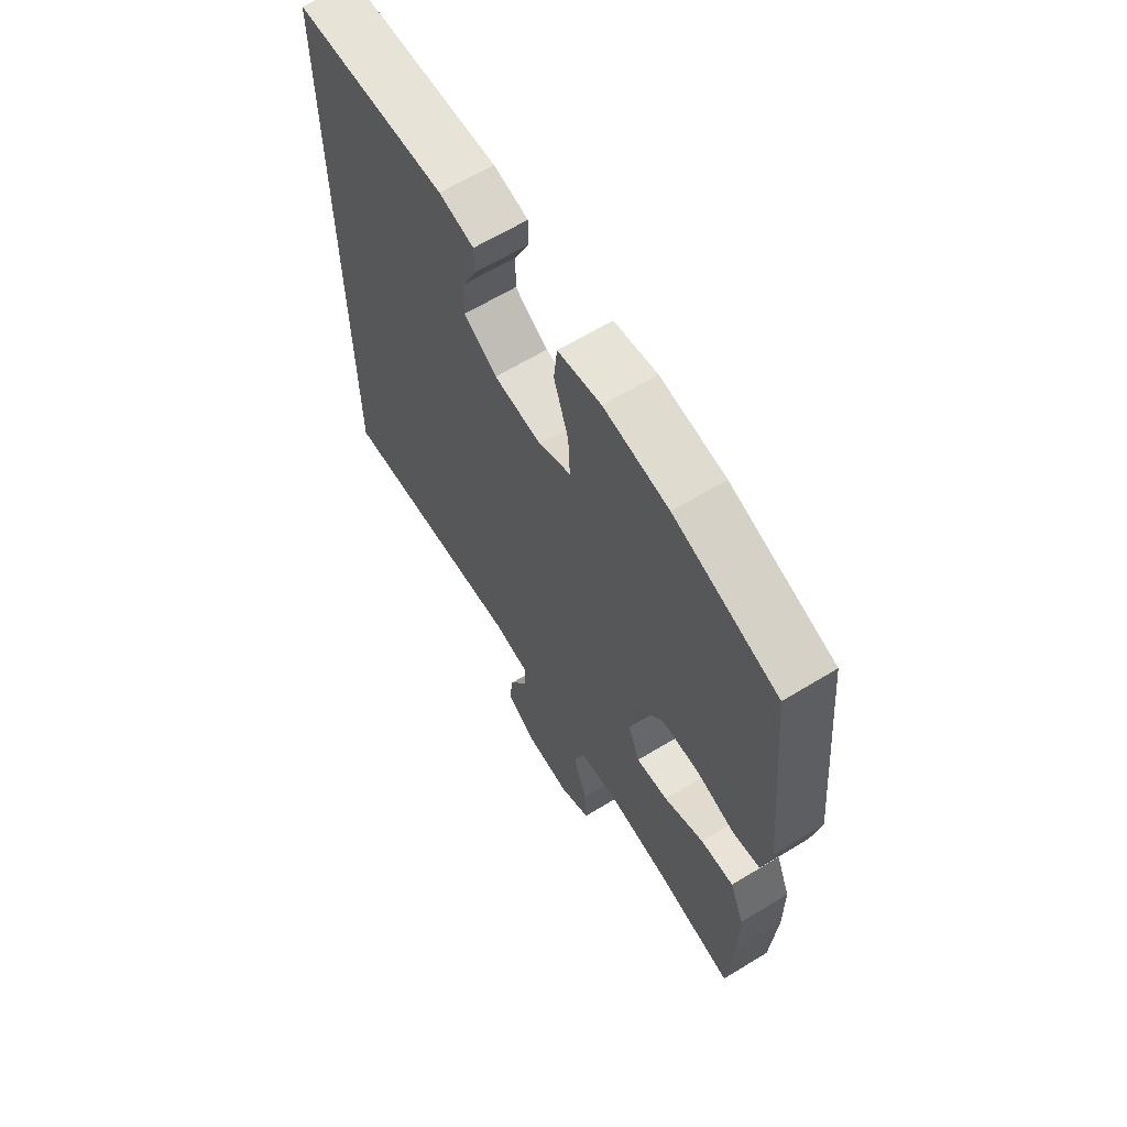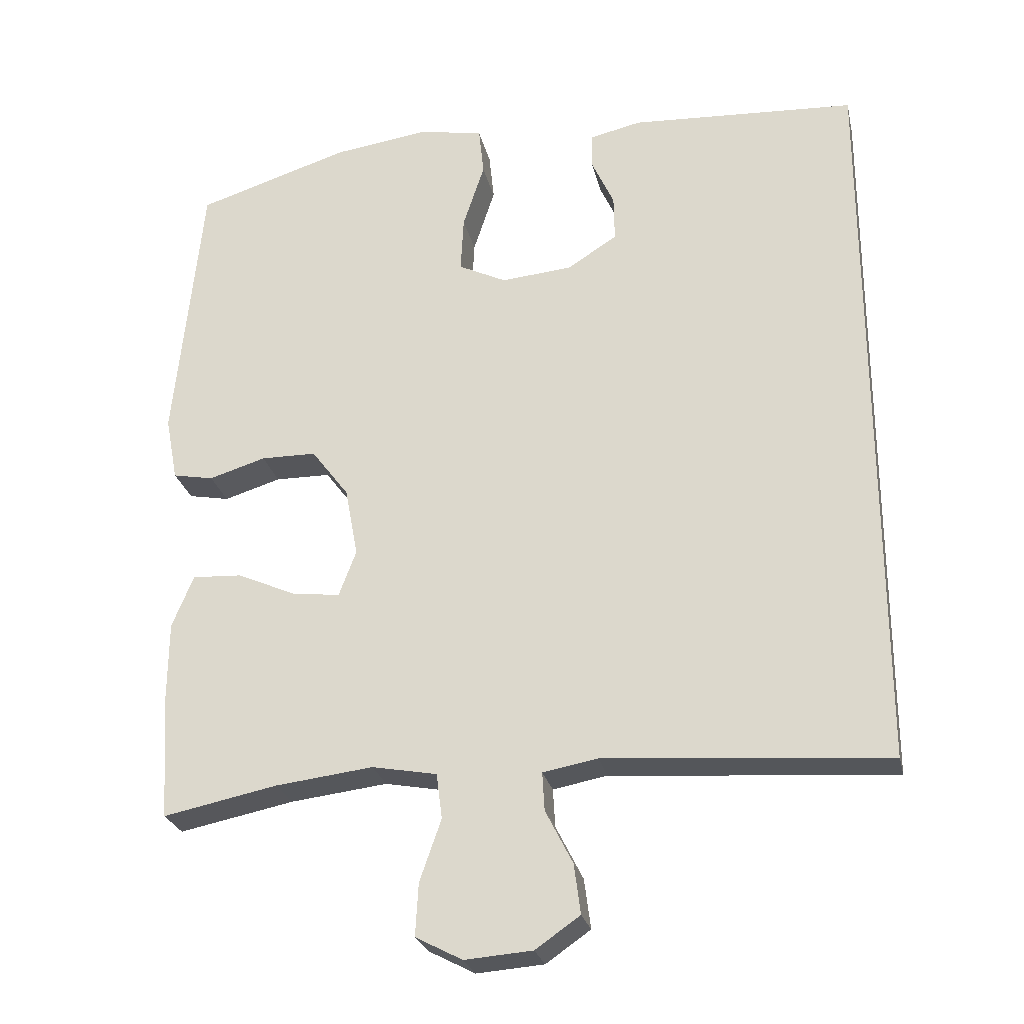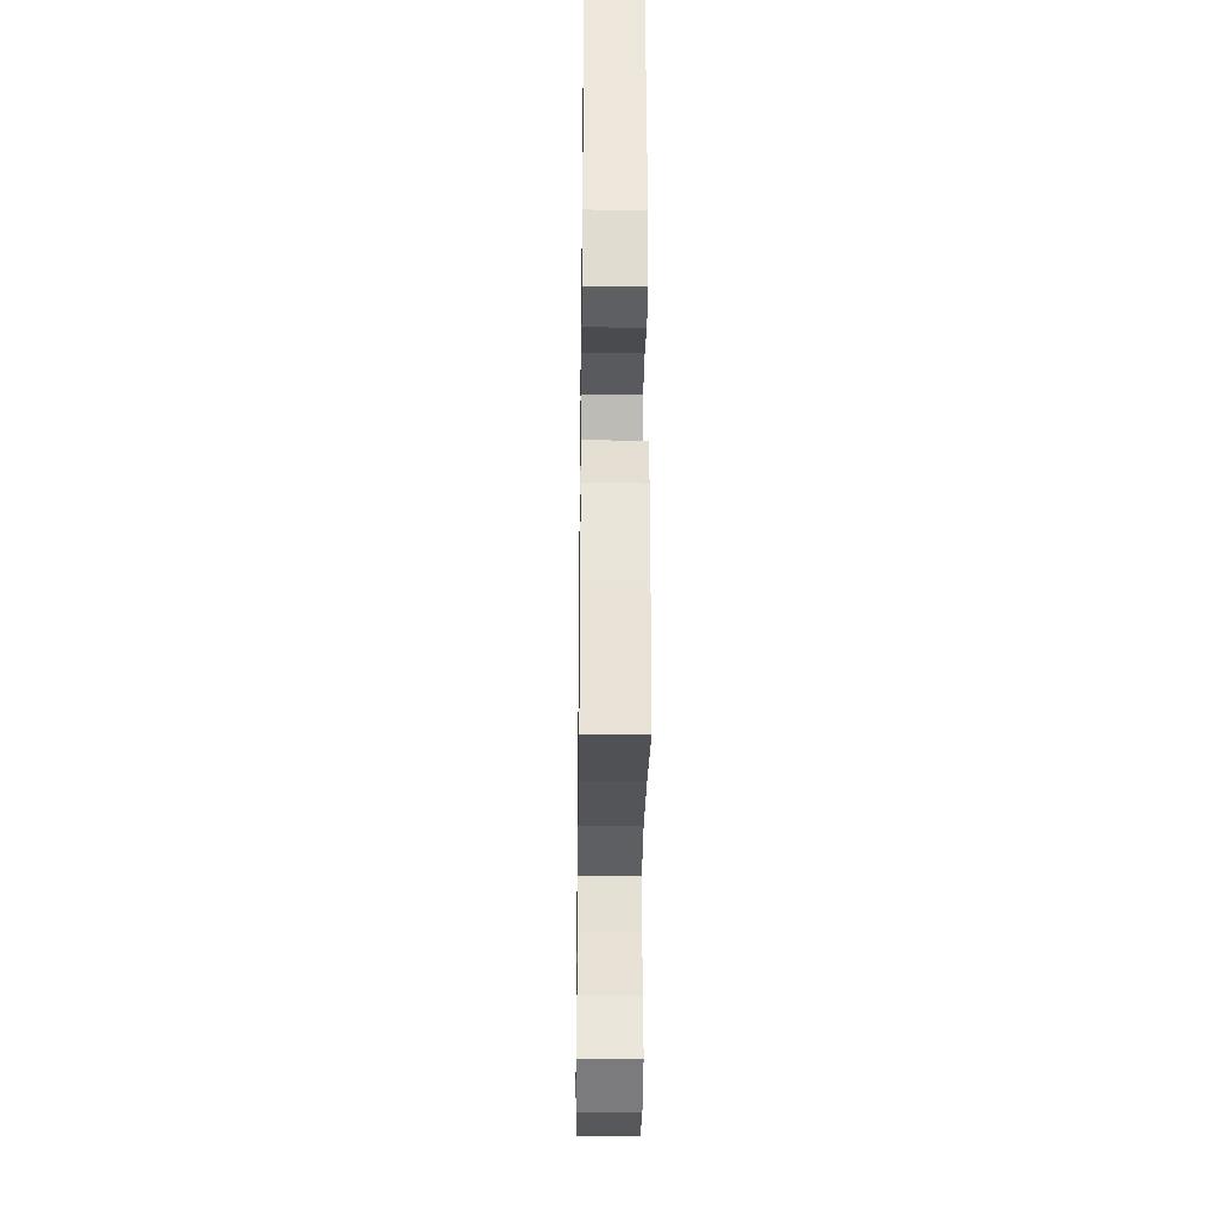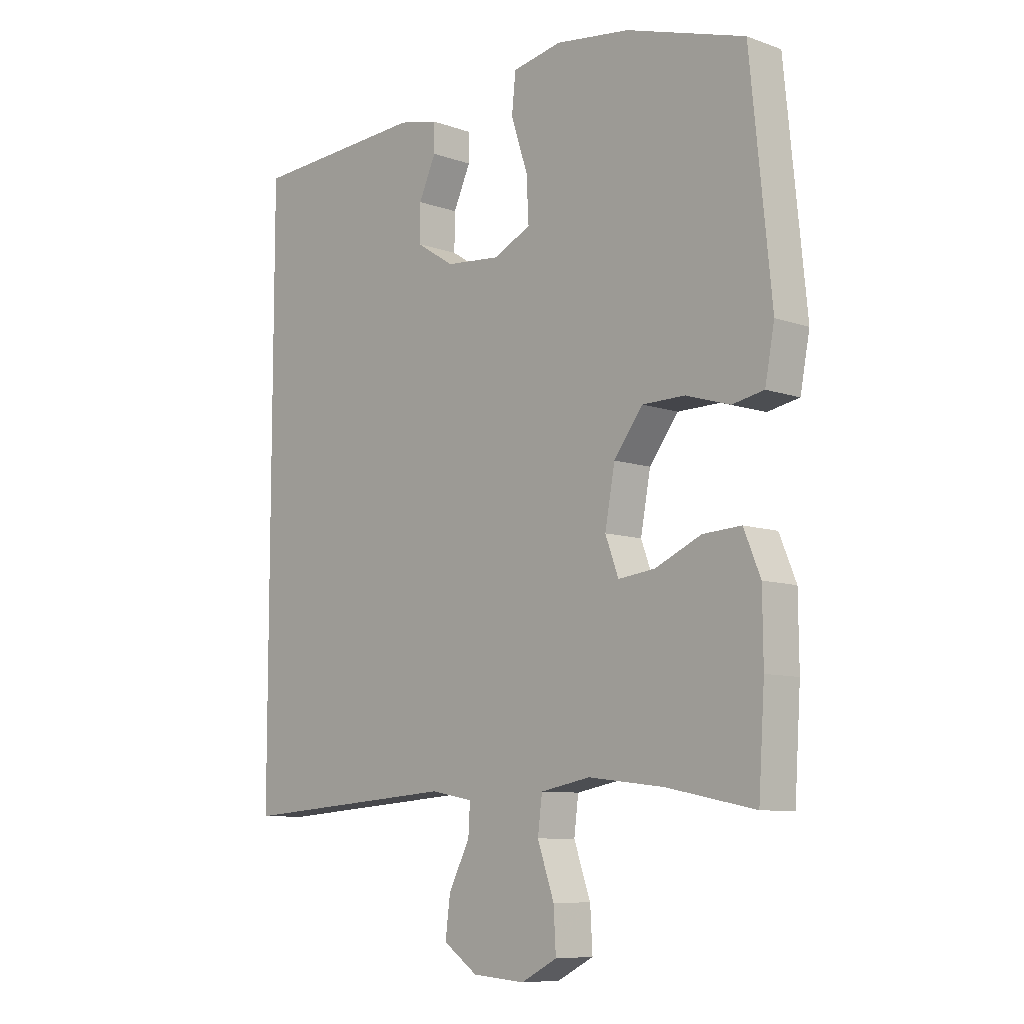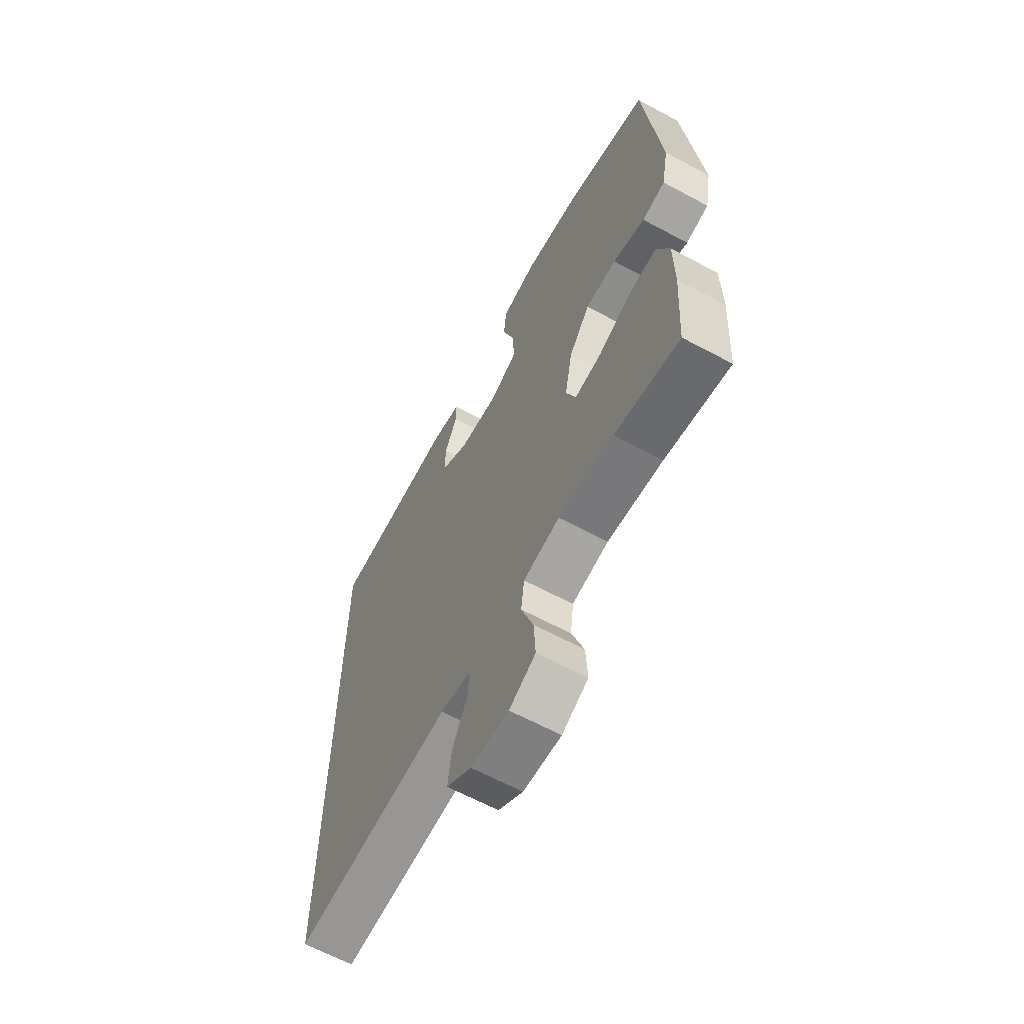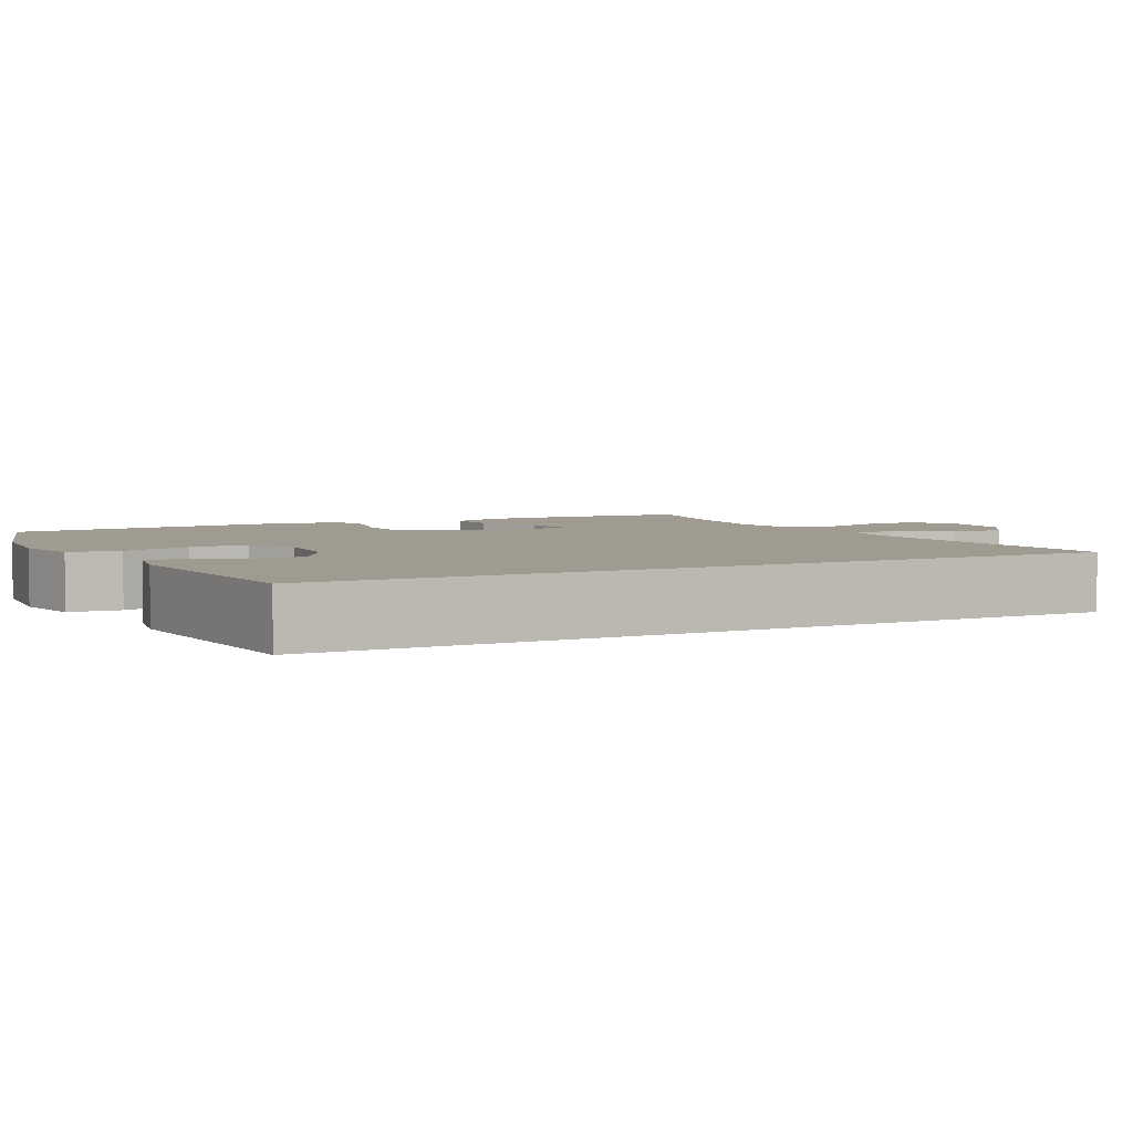
<metadata>
{"format":"obj","ext":"obj","renderer":"f3d","projection":"perspective","resolution":1024,"background":"white","views":[{"elev":64.4,"azim":-121.5,"up":"+Z"},{"elev":-26.1,"azim":12.6,"up":"+Z"},{"elev":-30.9,"azim":-90.8,"up":"+Z"},{"elev":-8.7,"azim":-133.5,"up":"+Z"},{"elev":-63.8,"azim":-118.5,"up":"+Z"},{"elev":4.0,"azim":62.0,"up":"+Y"}]}
</metadata>
<code>
v 0.5 0.07 0.531
v 0.5 0.07 -0.494
v 0.106 0.07 -0.464
v 0.03 0.07 -0.478
v 0.033 0.07 -0.531
v 0.071 0.07 -0.606
v 0.08 0.07 -0.675
v 0.018 0.07 -0.718
v -0.076 0.07 -0.725
v -0.141 0.07 -0.691
v -0.137 0.07 -0.618
v -0.107 0.07 -0.532
v -0.115 0.07 -0.469
v -0.205 0.07 -0.452
v -0.341 0.07 -0.468
v -0.5 0.07 -0.5
v -0.511 0.07 -0.332
v -0.51 0.07 -0.215
v -0.48 0.07 -0.142
v -0.411 0.07 -0.146
v -0.328 0.07 -0.183
v -0.262 0.07 -0.191
v -0.238 0.07 -0.127
v -0.256 0.07 -0.03
v -0.308 0.07 0.039
v -0.385 0.07 0.04
v -0.464 0.07 0.016
v -0.521 0.07 0.027
v -0.538 0.07 0.117
v -0.5 0.07 0.5
v -0.286 0.07 0.567
v -0.152 0.07 0.585
v -0.063 0.07 0.568
v -0.056 0.07 0.5
v -0.086 0.07 0.408
v -0.09 0.07 0.33
v -0.023 0.07 0.297
v 0.076 0.07 0.306
v 0.145 0.07 0.35
v 0.144 0.07 0.415
v 0.113 0.07 0.483
v 0.113 0.07 0.533
v 0.185 0.07 0.549
v 0.5 0 0.531
v 0.5 0 -0.494
v 0.106 0 -0.464
v 0.03 0 -0.478
v 0.033 0 -0.531
v 0.071 0 -0.606
v 0.08 0 -0.675
v 0.018 0 -0.718
v -0.076 0 -0.725
v -0.141 0 -0.691
v -0.137 0 -0.618
v -0.107 0 -0.532
v -0.115 0 -0.469
v -0.205 0 -0.452
v -0.341 0 -0.468
v -0.5 0 -0.5
v -0.511 0 -0.332
v -0.51 0 -0.215
v -0.48 0 -0.142
v -0.411 0 -0.146
v -0.328 0 -0.183
v -0.262 0 -0.191
v -0.238 0 -0.127
v -0.256 0 -0.03
v -0.308 0 0.039
v -0.385 0 0.04
v -0.464 0 0.016
v -0.521 0 0.027
v -0.538 0 0.117
v -0.5 0 0.5
v -0.286 0 0.567
v -0.152 0 0.585
v -0.063 0 0.568
v -0.056 0 0.5
v -0.086 0 0.408
v -0.09 0 0.33
v -0.023 0 0.297
v 0.076 0 0.306
v 0.145 0 0.35
v 0.144 0 0.415
v 0.113 0 0.483
v 0.113 0 0.533
v 0.185 0 0.549
f 40 41 42 43
f 39 40 43 1
f 38 39 1 2
f 37 38 2 3
f 36 37 3 4
f 32 33 34 35
f 32 35 36
f 26 27 28 29
f 25 26 29 30
f 24 25 30 31
f 18 19 20 21
f 18 21 22
f 15 16 17 18
f 14 15 18 22
f 13 14 22 23
f 9 10 11 12
f 9 12 13
f 8 9 13
f 5 6 7 8
f 24 31 32 36
f 13 23 24 36
f 8 13 36
f 4 5 8 36
f 86 85 84 83
f 44 86 83 82
f 45 44 82 81
f 46 45 81 80
f 47 46 80 79
f 78 77 76 75
f 79 78 75
f 72 71 70 69
f 73 72 69 68
f 74 73 68 67
f 64 63 62 61
f 65 64 61
f 61 60 59 58
f 65 61 58 57
f 66 65 57 56
f 55 54 53 52
f 56 55 52
f 56 52 51
f 51 50 49 48
f 79 75 74 67
f 79 67 66 56
f 79 56 51
f 79 51 48 47
f 1 44 45 2
f 2 45 46 3
f 3 46 47 4
f 4 47 48 5
f 5 48 49 6
f 6 49 50 7
f 7 50 51 8
f 8 51 52 9
f 9 52 53 10
f 10 53 54 11
f 11 54 55 12
f 12 55 56 13
f 13 56 57 14
f 14 57 58 15
f 15 58 59 16
f 16 59 60 17
f 17 60 61 18
f 18 61 62 19
f 19 62 63 20
f 20 63 64 21
f 21 64 65 22
f 22 65 66 23
f 23 66 67 24
f 24 67 68 25
f 25 68 69 26
f 26 69 70 27
f 27 70 71 28
f 28 71 72 29
f 29 72 73 30
f 30 73 74 31
f 31 74 75 32
f 32 75 76 33
f 33 76 77 34
f 34 77 78 35
f 35 78 79 36
f 36 79 80 37
f 37 80 81 38
f 38 81 82 39
f 39 82 83 40
f 40 83 84 41
f 41 84 85 42
f 42 85 86 43
f 43 86 44 1

</code>
